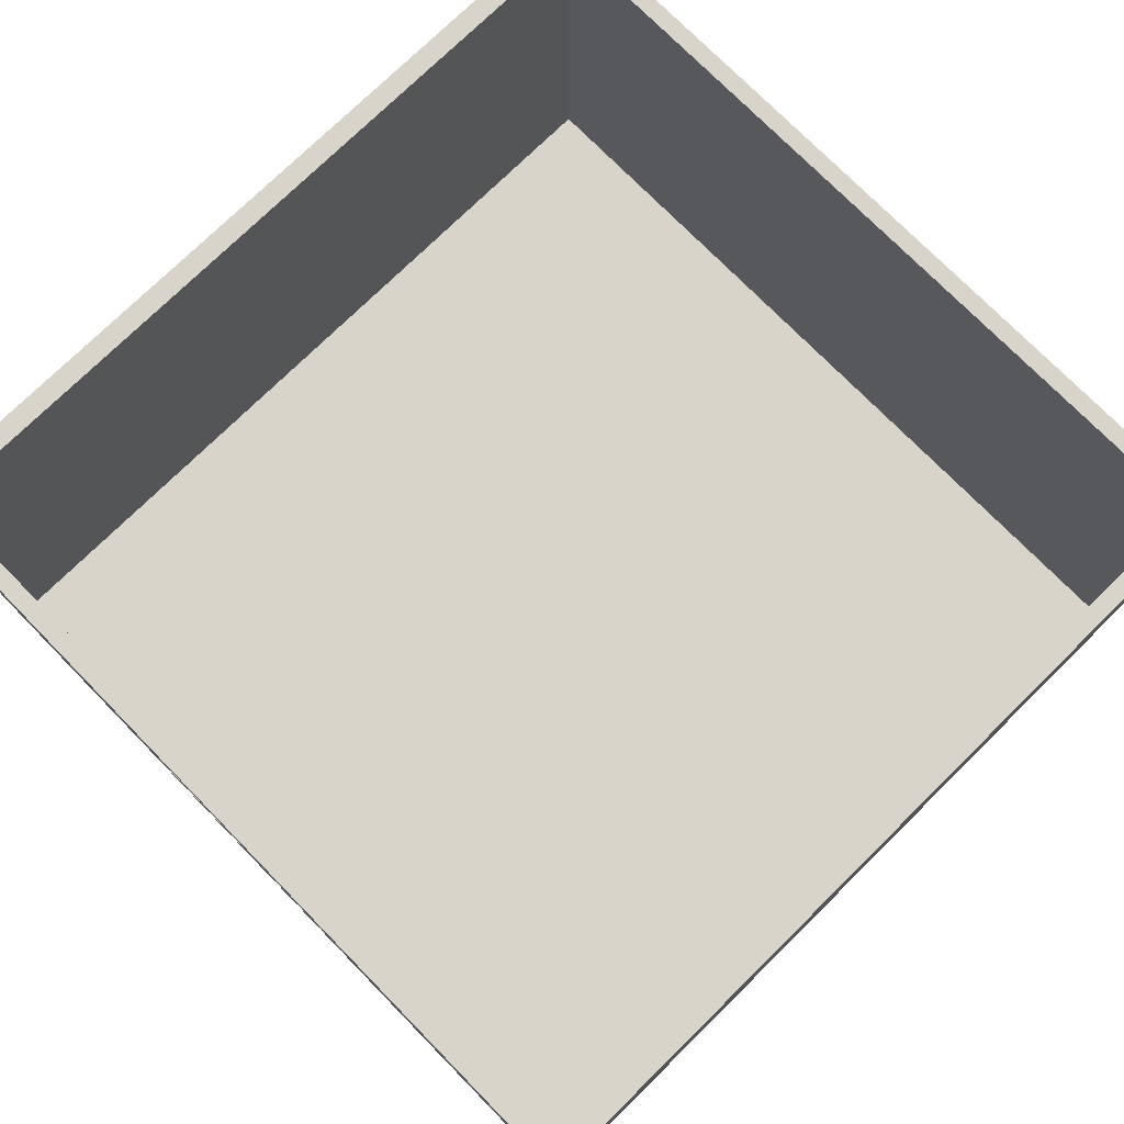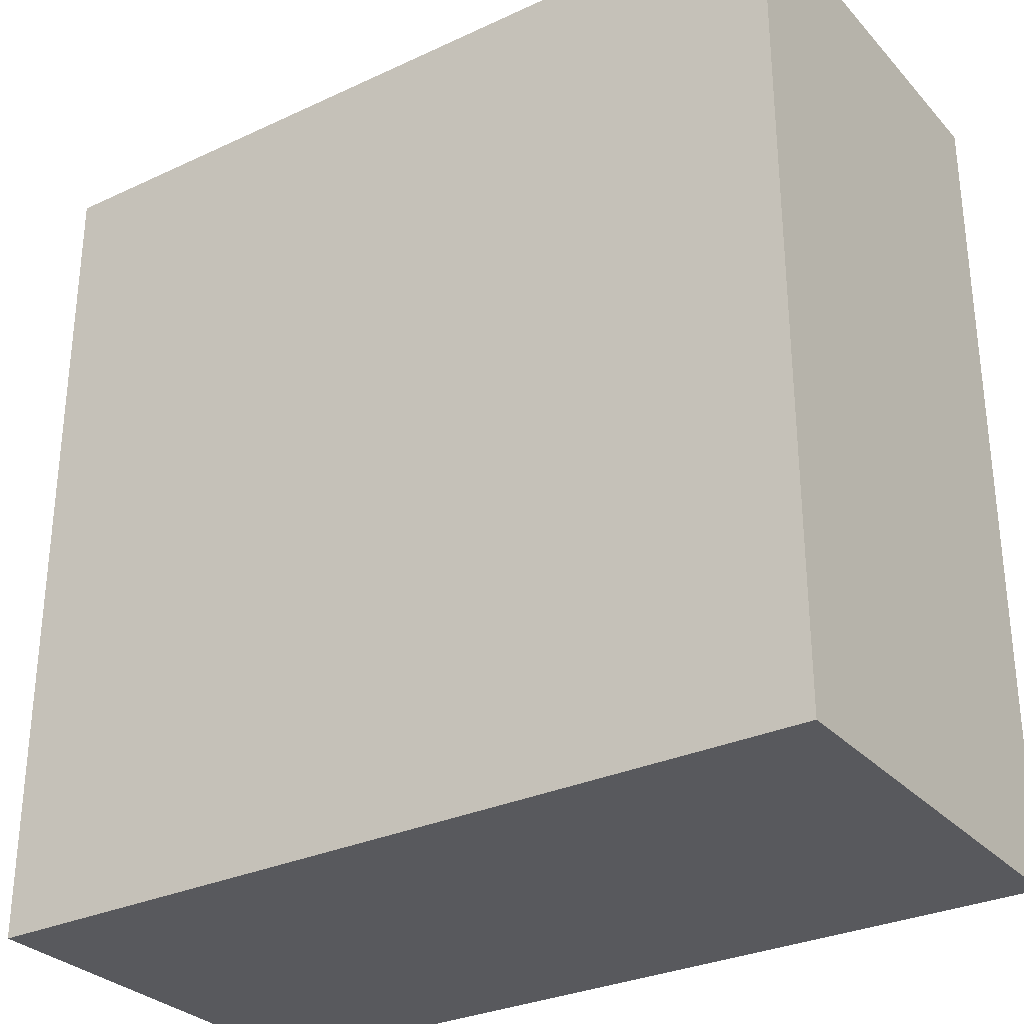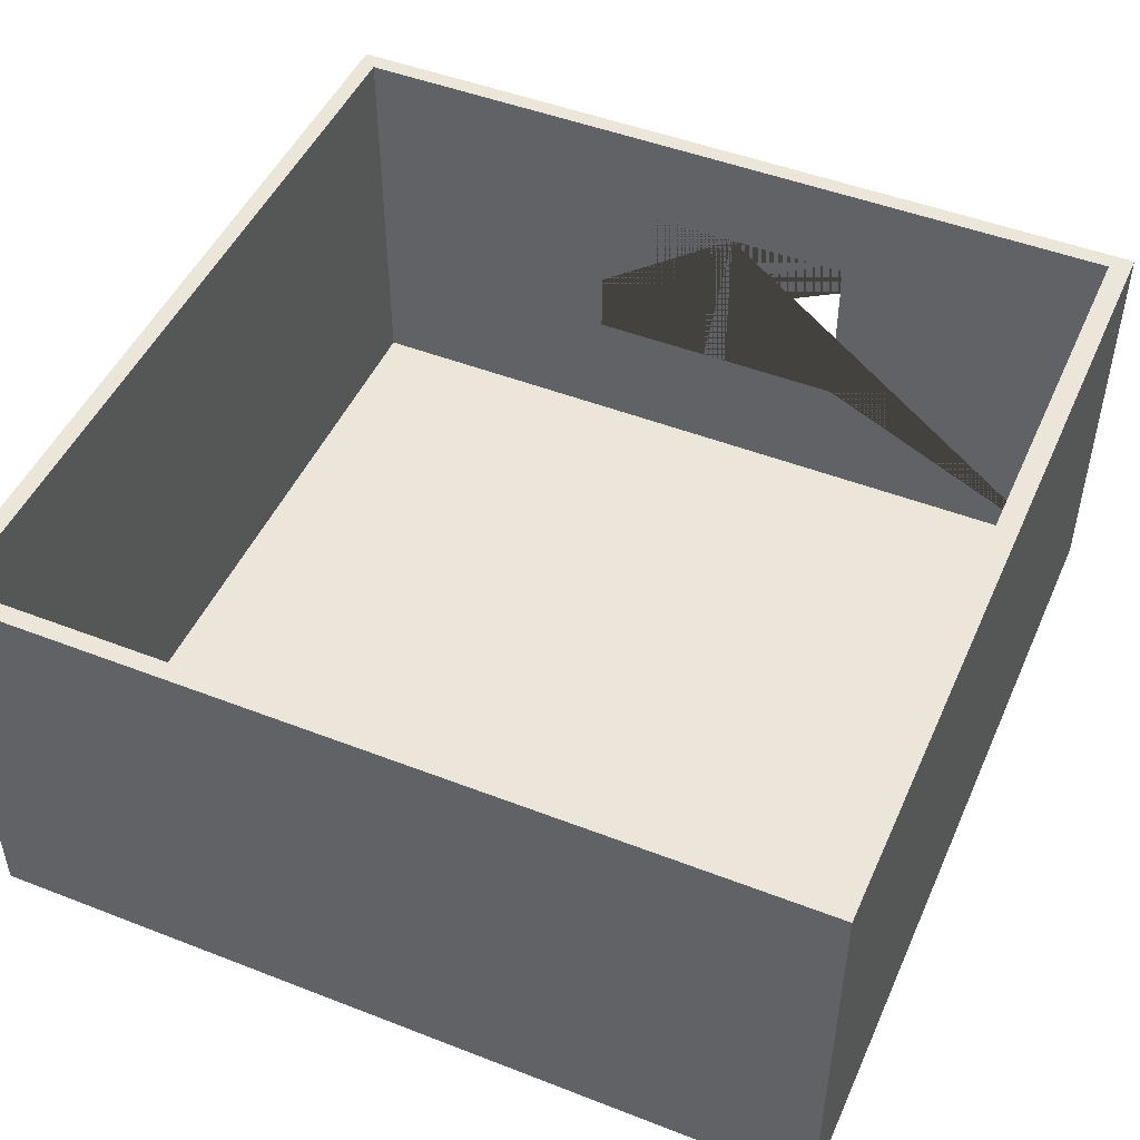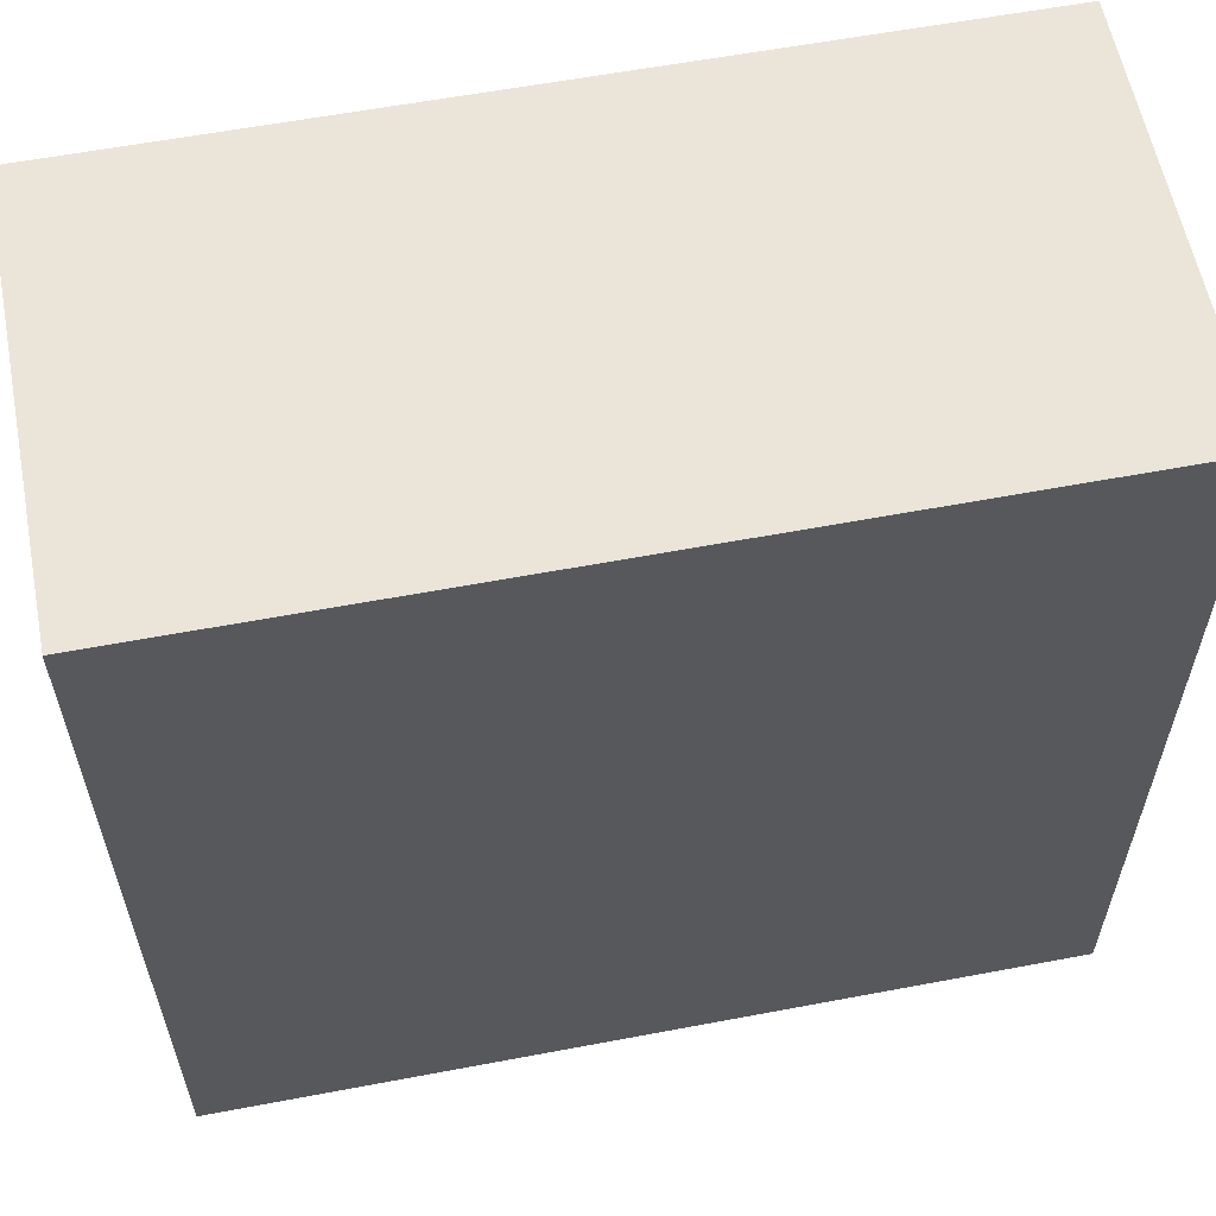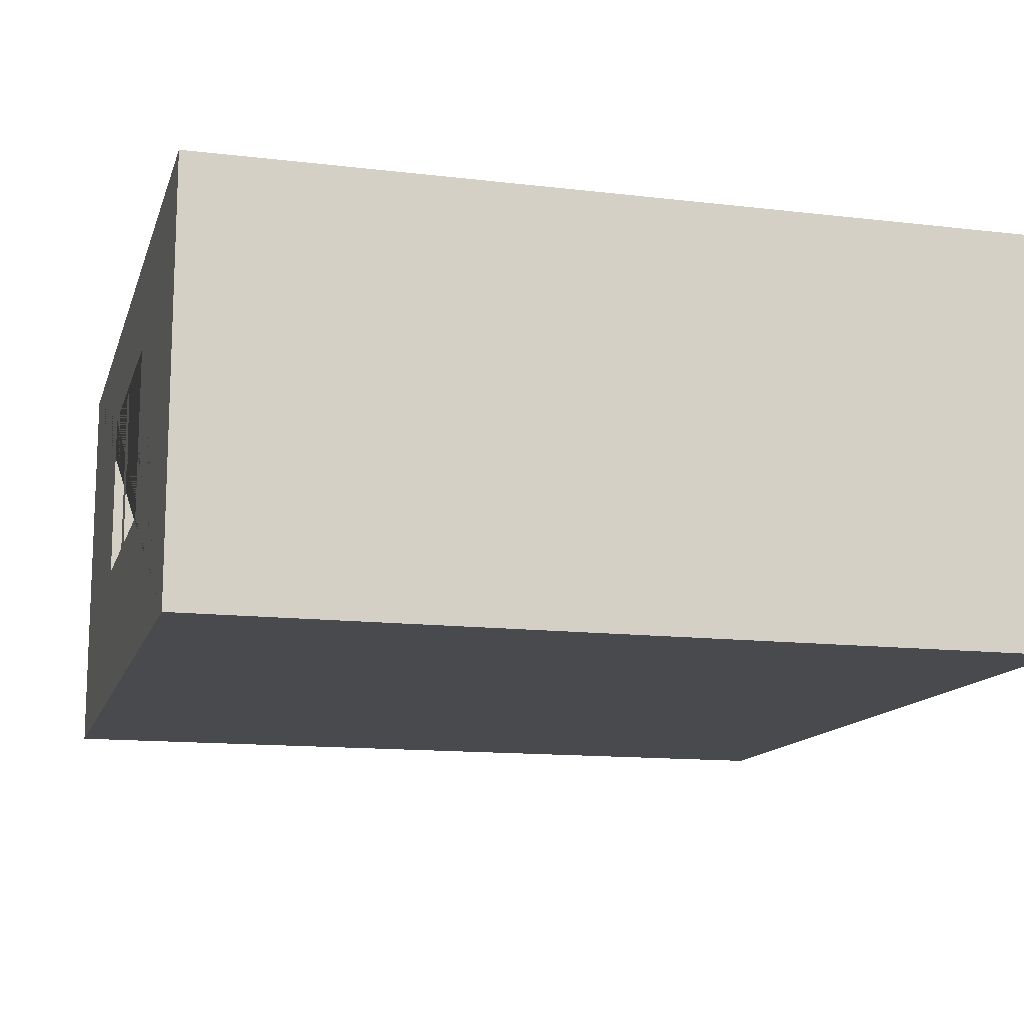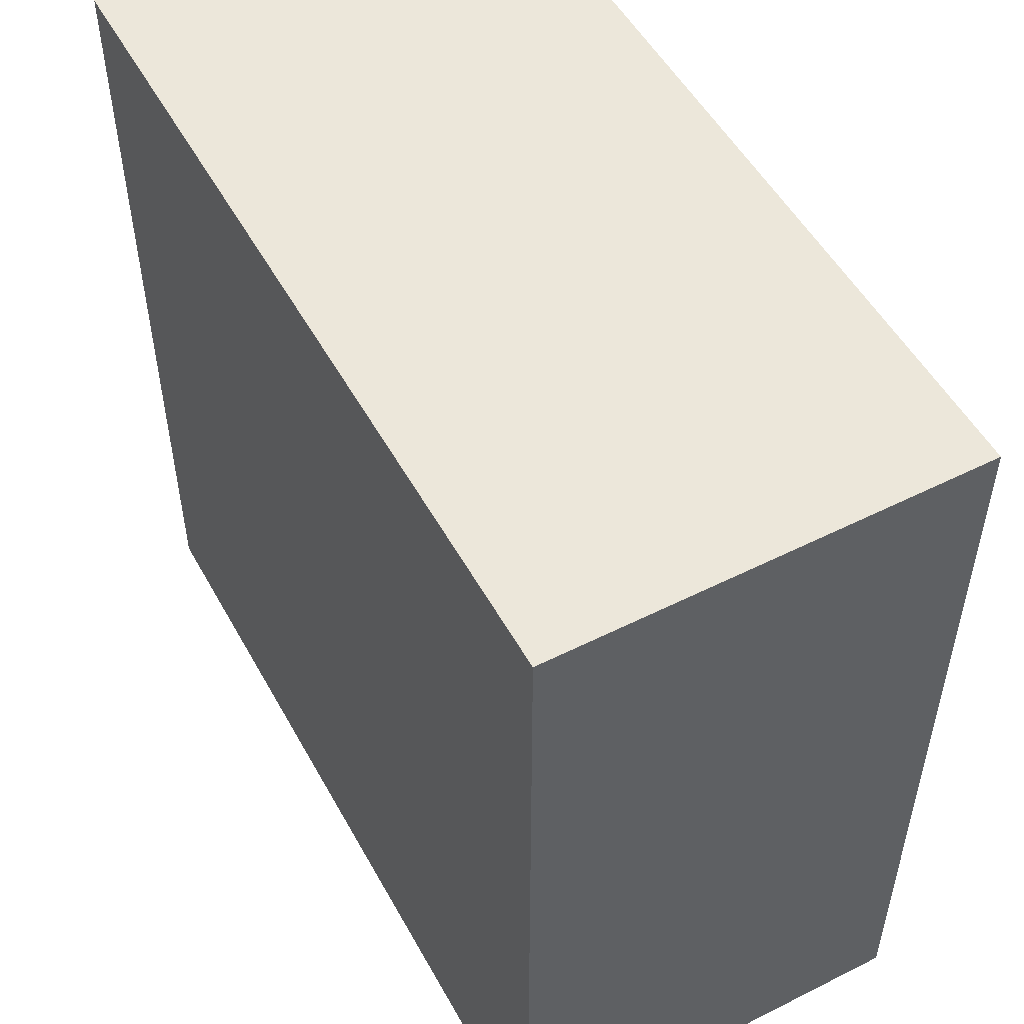
<metadata>
{"format":"obj","ext":"obj","renderer":"f3d","projection":"perspective","resolution":1024,"background":"white","views":[{"elev":75.4,"azim":-44.5,"up":"+Y"},{"elev":-30.2,"azim":34.0,"up":"+Z"},{"elev":48.2,"azim":113.5,"up":"+Y"},{"elev":59.3,"azim":-11.0,"up":"+Z"},{"elev":-13.4,"azim":-15.0,"up":"+Y"},{"elev":52.3,"azim":61.6,"up":"+Z"}]}
</metadata>
<code>
o roofs_1.014
v 0 0 20
v 20 0 20
v 0 9.98 20
v 20 9.98 20
v 0 9.98 -1e-06
v 20 9.98 -1e-06
v 0 -1e-06 0
v 20 -1e-06 0
v 0.414 9.98 19.59
v 19.59 9.98 19.59
v 19.59 9.98 0.5
v 0.414 9.98 0.5
v 0.414 0.5 19.59
v 19.59 0.5 19.59
v 19.59 0.5 0.5
v 0.414 0.5 0.5
v 0 3.5 9.75
v 0 3.5 6.834
v 0 7.604 9.75
v 0 7.604 6.834
v 0.414 7.604 9.75
v 0.414 7.604 6.834
v 0.414 3.5 6.834
v 0.414 3.5 9.75
v 0 7.604 13.25
v 0 7.604 10.33
v 0 3.5 10.33
v 0 3.5 13.25
v 0.414 3.5 10.33
v 0.414 3.5 13.25
v 0.414 7.604 13.25
v 0.414 7.604 10.33
f 1 2 4 3
f 13 14 15 16
f 5 6 8 7
f 7 8 2 1
f 2 8 6 4
f 1 3 5 20 19 26 25 28 27 17 18 7
f 19 17 27 26
f 5 7 18 20
f 3 4 10 9
f 4 6 11 10
f 6 5 12 11
f 5 3 9 12
f 9 10 14 13
f 10 11 15 14
f 11 12 16 15
f 21 22 12 9 13 16 23 24 29 30 31 32
f 29 24 21 32
f 23 16 12 22
f 22 20 18 23
f 19 21 24 17
f 17 24 23 18
f 19 20 22 21
f 32 26 27 29
f 30 28 25 31
f 28 30 29 27
f 25 26 32 31

</code>
